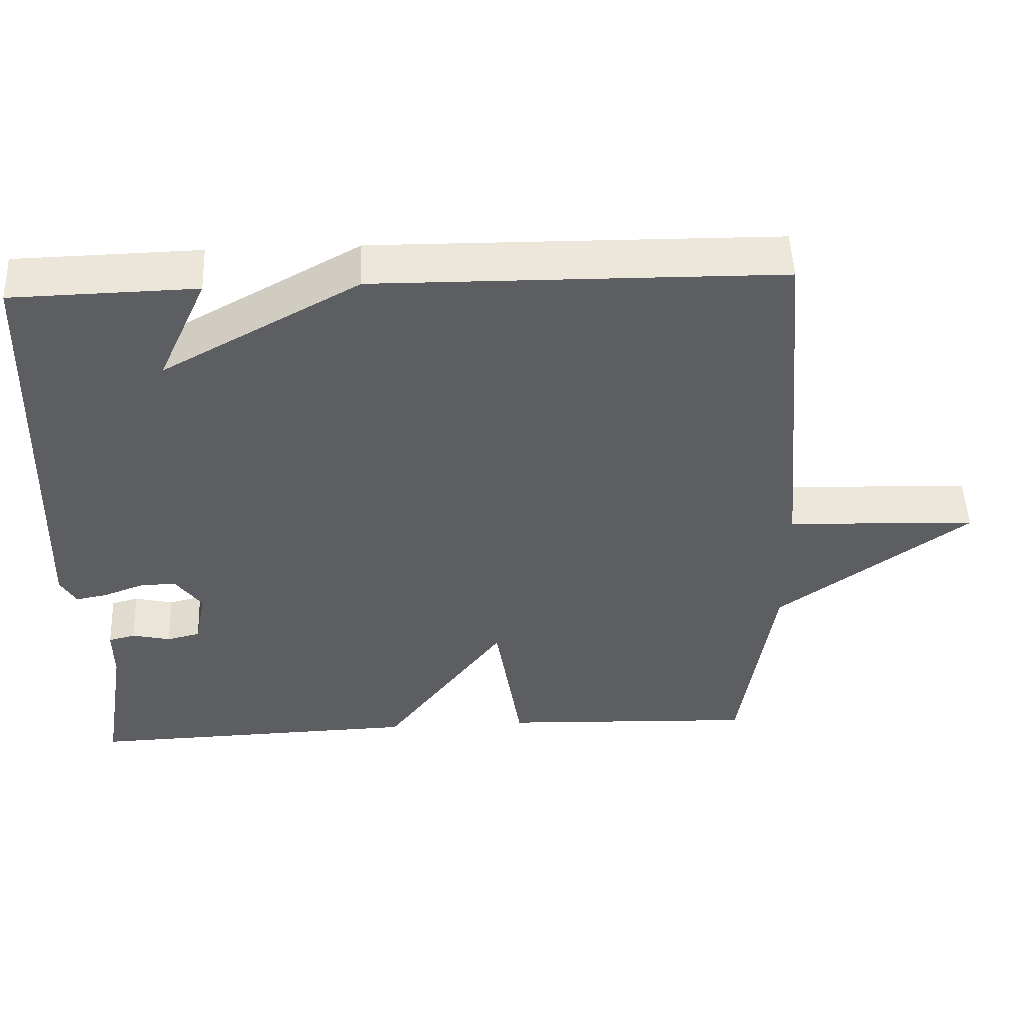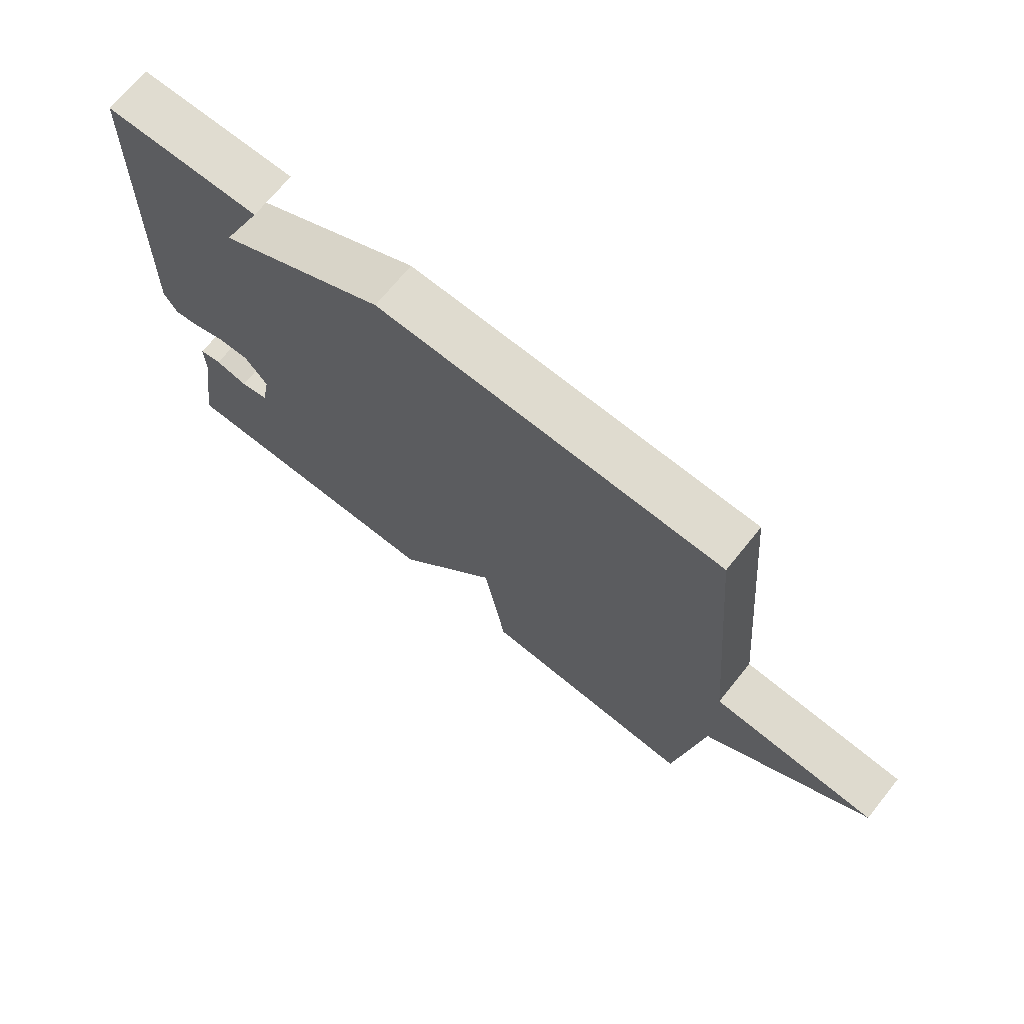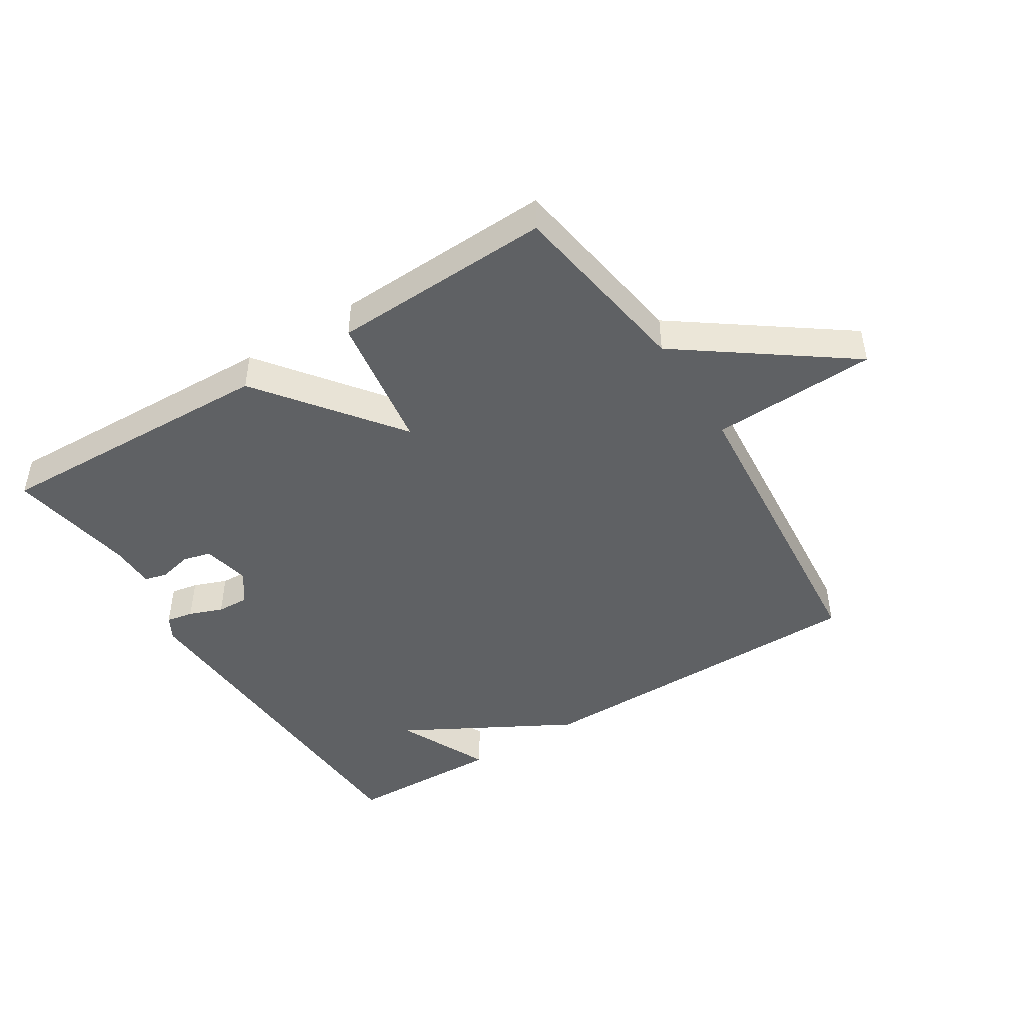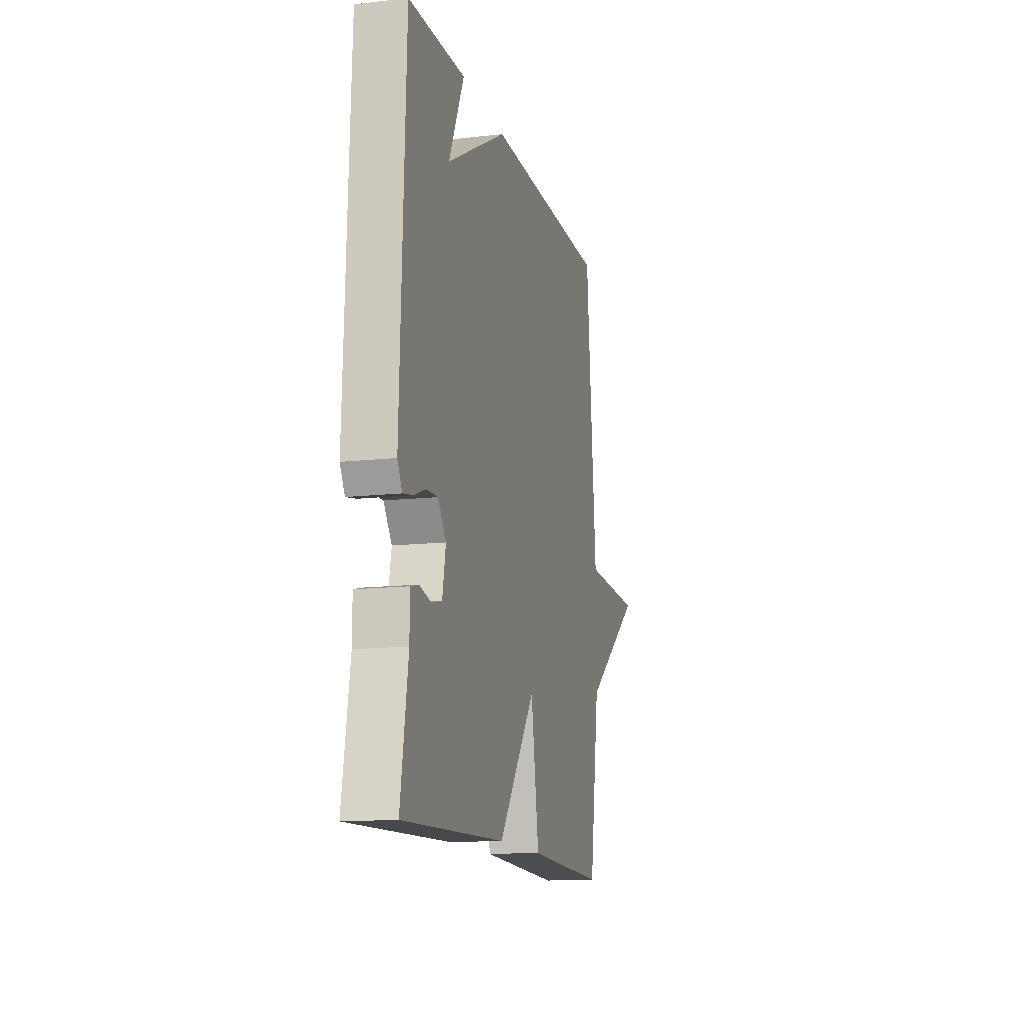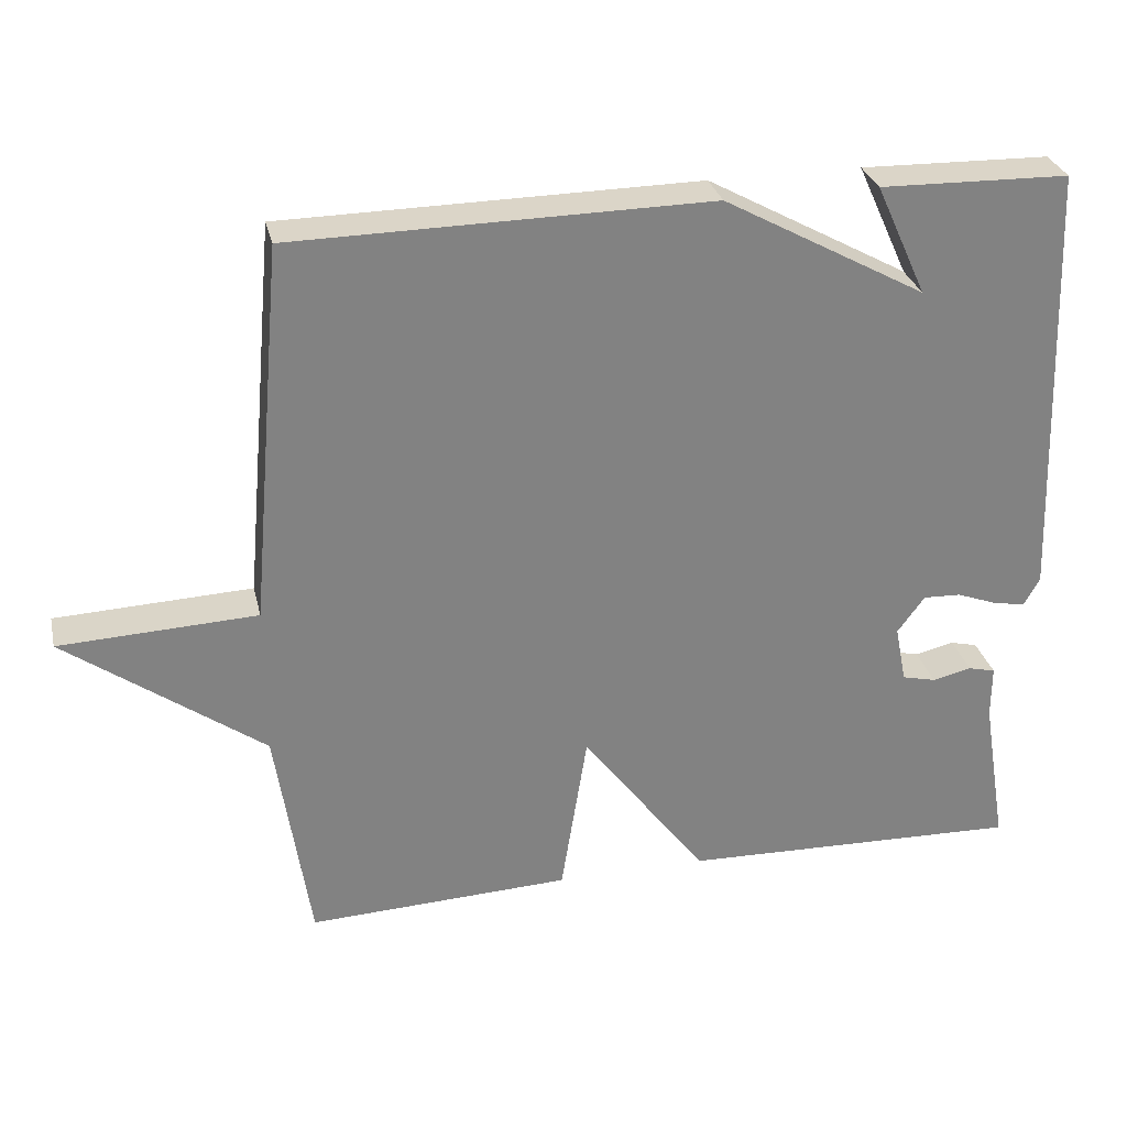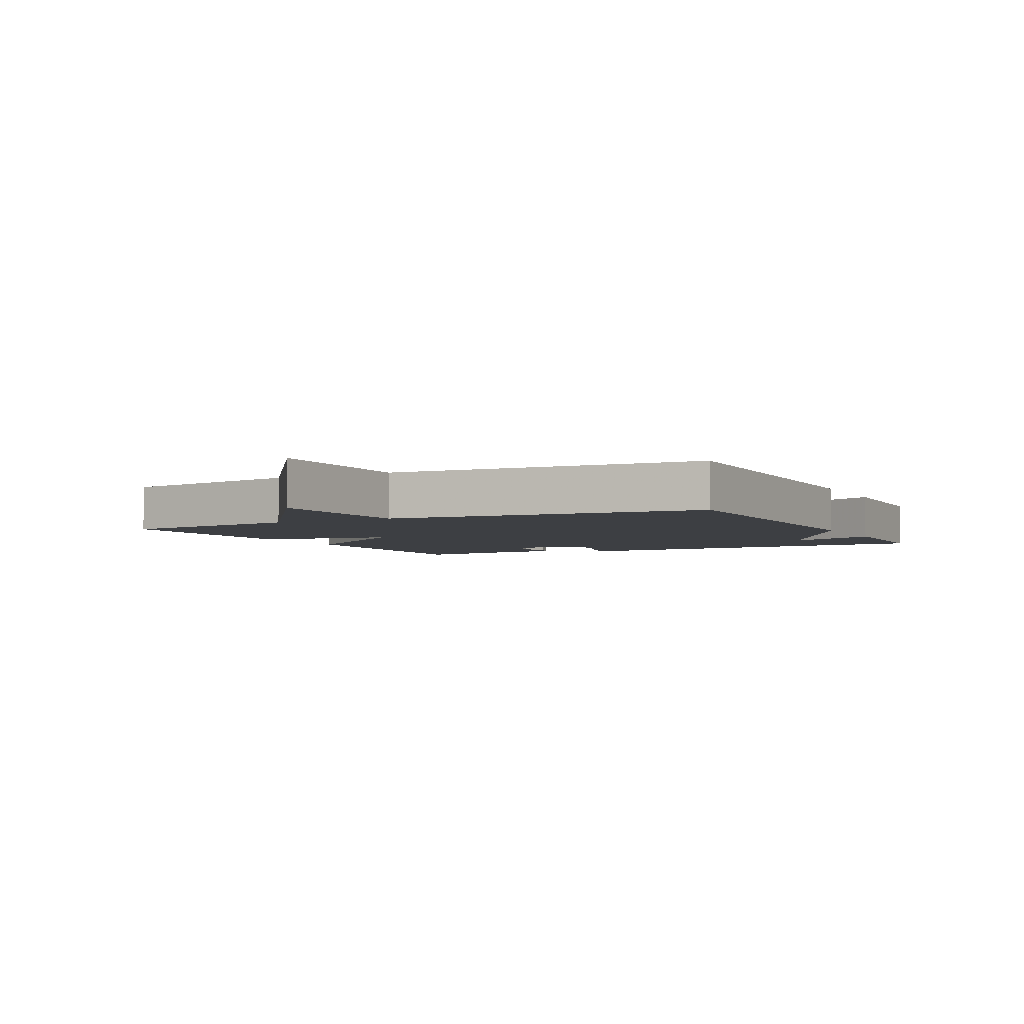
<metadata>
{"format":"obj","ext":"obj","renderer":"f3d","projection":"perspective","resolution":1024,"background":"white","views":[{"elev":50.4,"azim":177.6,"up":"+Z"},{"elev":70.2,"azim":-141.0,"up":"+Z"},{"elev":-45.6,"azim":-147.8,"up":"+Y"},{"elev":-13.3,"azim":104.5,"up":"+Z"},{"elev":29.6,"azim":-12.9,"up":"+Z"},{"elev":-4.0,"azim":-63.1,"up":"+Y"}]}
</metadata>
<code>
v 0.5 0.07 -0.5
v 0.048 0.07 -0.486
v -0.117 0.07 -0.267
v -0.152 0.07 -0.486
v -0.5 0.07 -0.5
v -0.545 0.07 -0.202
v -0.805 0.07 -0.013
v -0.545 0.07 -0.002
v -0.5 0.07 0.5
v 0.05 0.07 0.506
v 0.317 0.07 0.359
v 0.25 0.07 0.506
v 0.5 0.07 0.5
v 0.522 0.07 -0.087
v 0.501 0.07 -0.124
v 0.458 0.07 -0.116
v 0.405 0.07 -0.096
v 0.355 0.07 -0.094
v 0.319 0.07 -0.143
v 0.334 0.07 -0.219
v 0.379 0.07 -0.23
v 0.431 0.07 -0.218
v 0.467 0.07 -0.227
v 0.467 0.07 -0.298
v 0.5 0 -0.5
v 0.048 0 -0.486
v -0.117 0 -0.267
v -0.152 0 -0.486
v -0.5 0 -0.5
v -0.545 0 -0.202
v -0.805 0 -0.013
v -0.545 0 -0.002
v -0.5 0 0.5
v 0.05 0 0.506
v 0.317 0 0.359
v 0.25 0 0.506
v 0.5 0 0.5
v 0.522 0 -0.087
v 0.501 0 -0.124
v 0.458 0 -0.116
v 0.405 0 -0.096
v 0.355 0 -0.094
v 0.319 0 -0.143
v 0.334 0 -0.219
v 0.379 0 -0.23
v 0.431 0 -0.218
v 0.467 0 -0.227
v 0.467 0 -0.298
f 21 22 23 24
f 1 2 3
f 24 1 3
f 21 24 3
f 20 21 3
f 19 20 3
f 18 19 3
f 15 16 17
f 14 15 17
f 13 14 17
f 13 17 18
f 11 12 13
f 11 13 18 3
f 10 11 3
f 9 10 3
f 8 9 3
f 8 3 4
f 7 8 4
f 6 7 4
f 4 5 6
f 48 47 46 45
f 27 26 25
f 27 25 48
f 27 48 45
f 27 45 44
f 27 44 43
f 27 43 42
f 41 40 39
f 41 39 38
f 41 38 37
f 42 41 37
f 37 36 35
f 27 42 37 35
f 27 35 34
f 27 34 33
f 27 33 32
f 28 27 32
f 28 32 31
f 28 31 30
f 30 29 28
f 1 25 26 2
f 2 26 27 3
f 3 27 28 4
f 4 28 29 5
f 5 29 30 6
f 6 30 31 7
f 7 31 32 8
f 8 32 33 9
f 9 33 34 10
f 10 34 35 11
f 11 35 36 12
f 12 36 37 13
f 13 37 38 14
f 14 38 39 15
f 15 39 40 16
f 16 40 41 17
f 17 41 42 18
f 18 42 43 19
f 19 43 44 20
f 20 44 45 21
f 21 45 46 22
f 22 46 47 23
f 23 47 48 24
f 24 48 25 1

</code>
